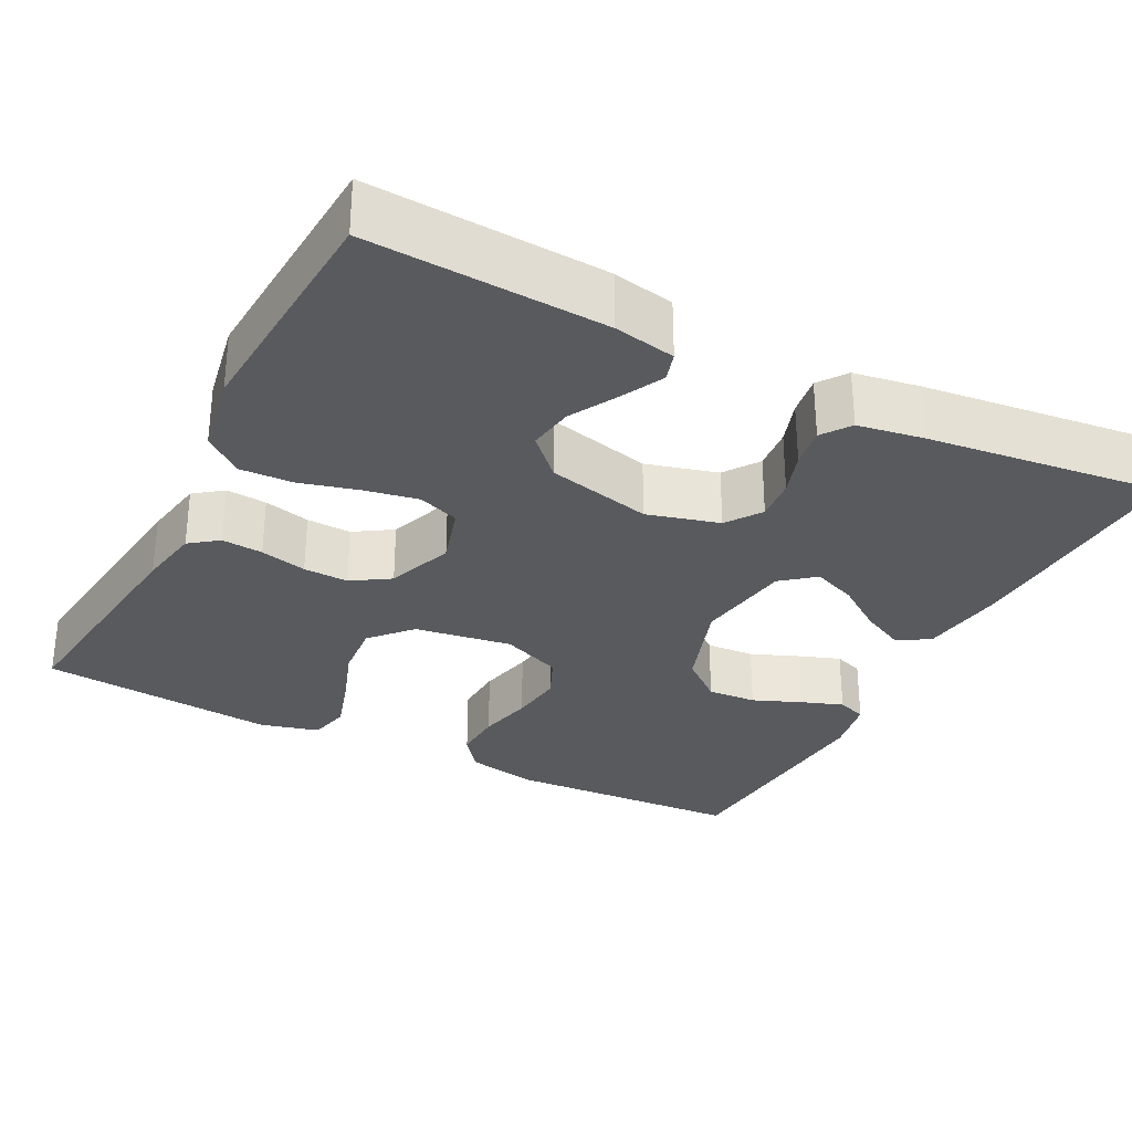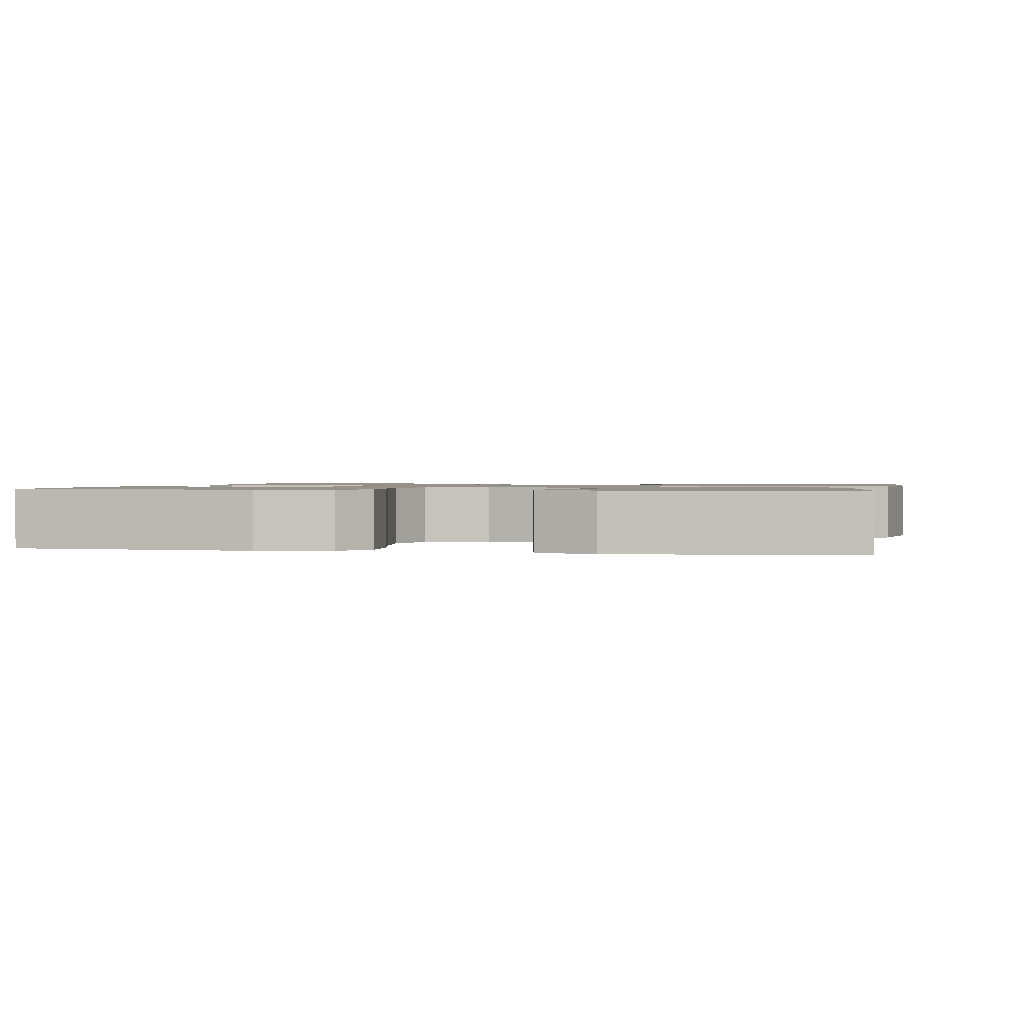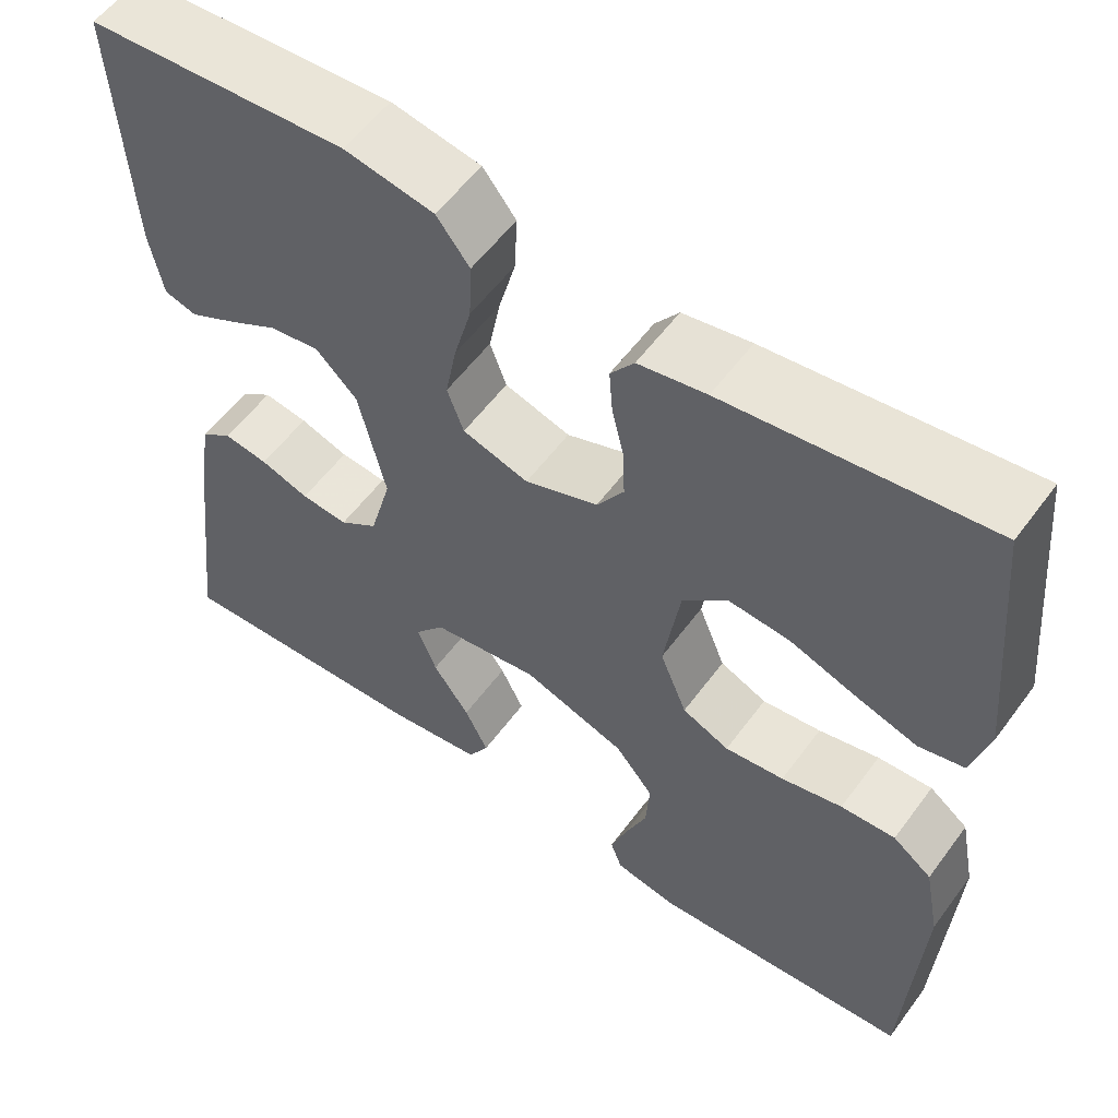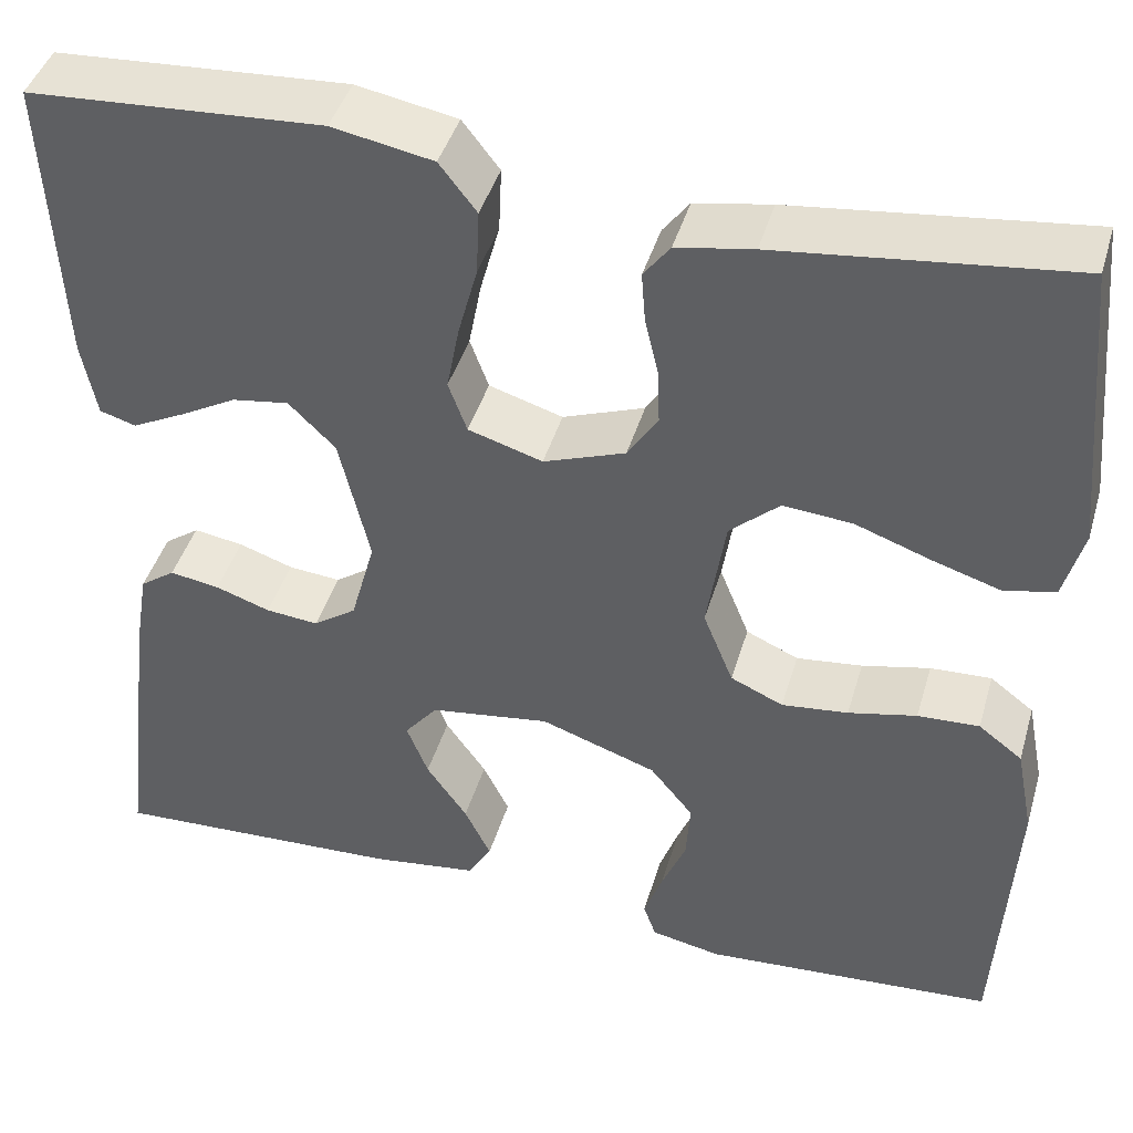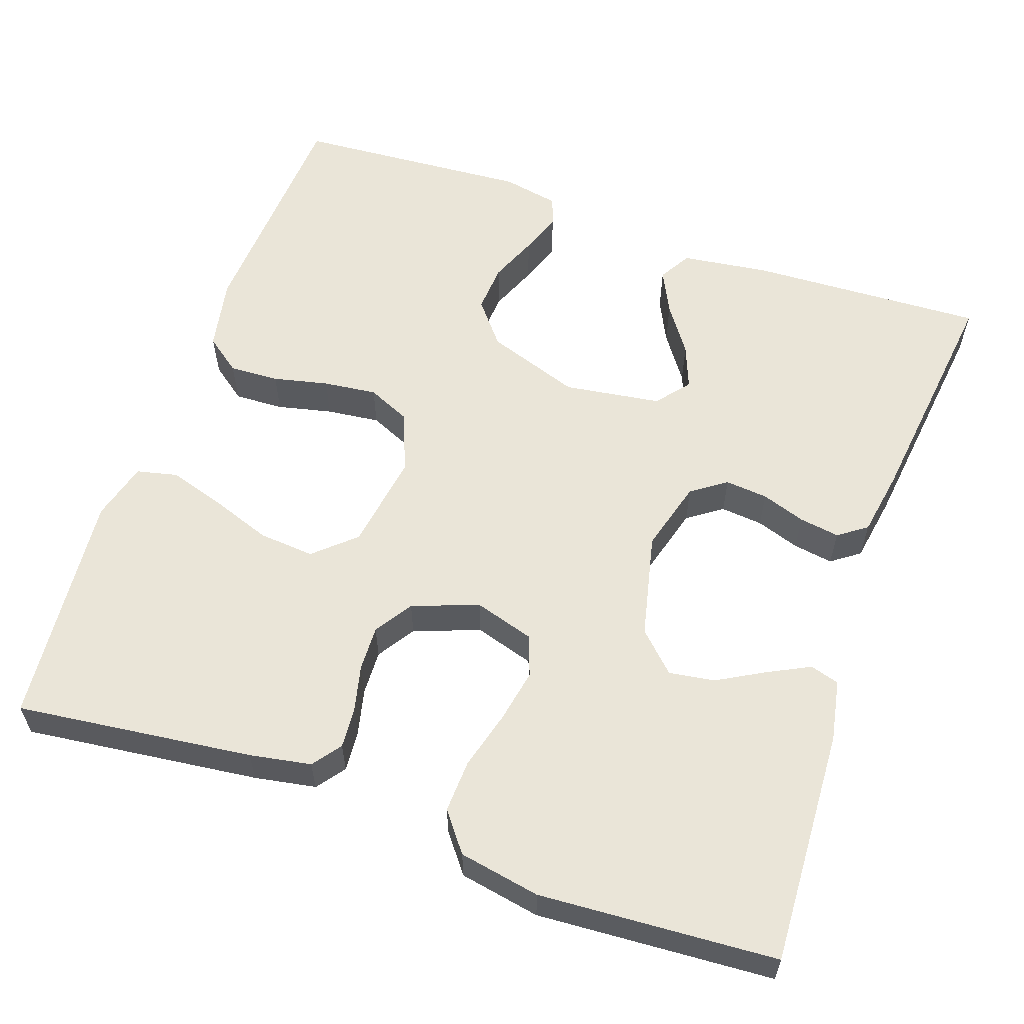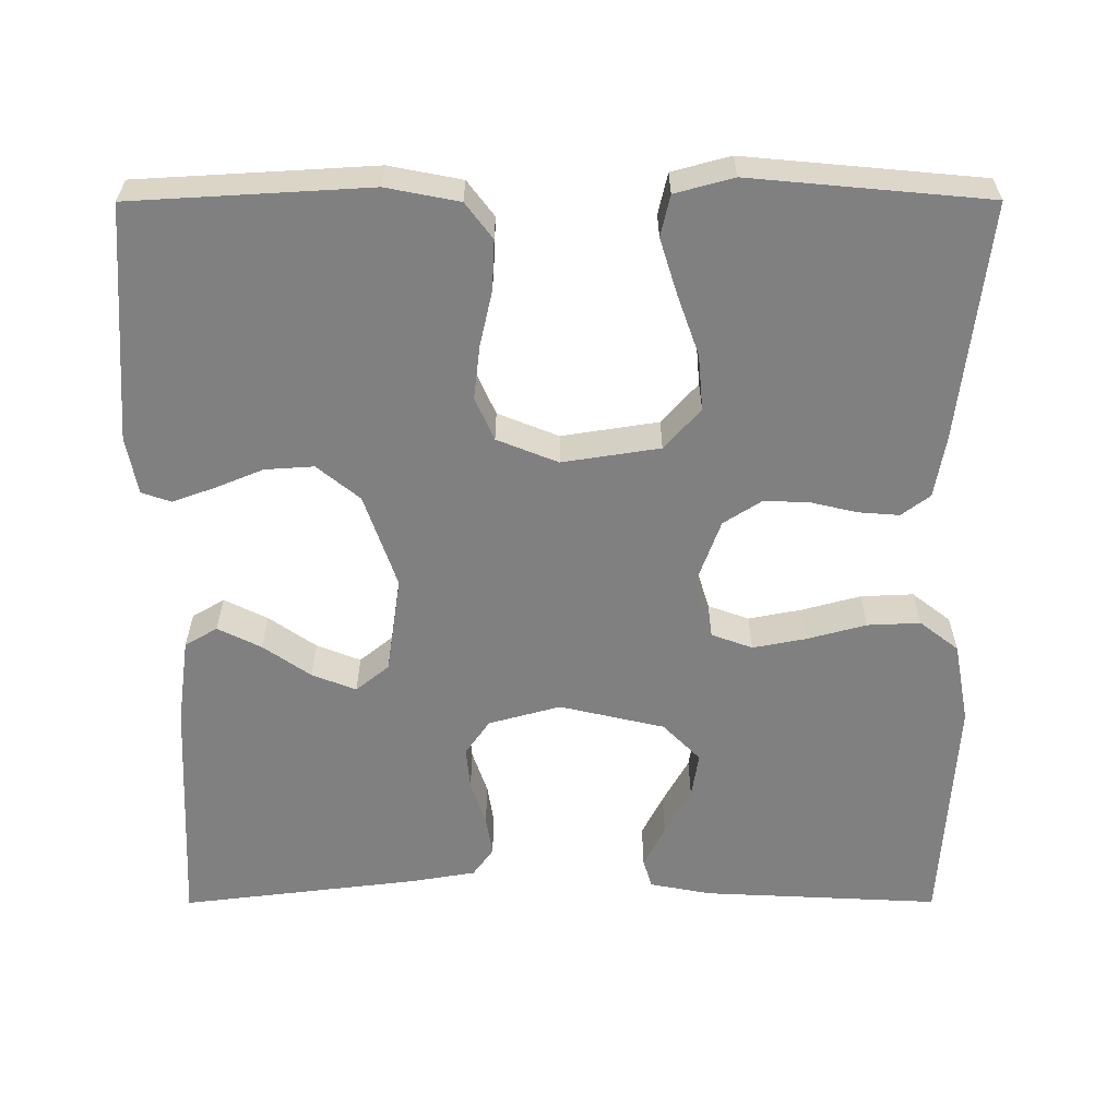
<metadata>
{"format":"obj","ext":"obj","renderer":"f3d","projection":"perspective","resolution":1024,"background":"white","views":[{"elev":-30.7,"azim":62.7,"up":"+Y"},{"elev":1.2,"azim":-78.4,"up":"+Y"},{"elev":56.5,"azim":-144.1,"up":"+Z"},{"elev":43.2,"azim":-163.9,"up":"+Z"},{"elev":58.8,"azim":19.3,"up":"+Y"},{"elev":-60.0,"azim":-89.9,"up":"+Y"}]}
</metadata>
<code>
v 0.5 0.07 -0.5
v 0.2 0.07 -0.486
v 0.09 0.07 -0.471
v 0.066 0.07 -0.43
v 0.093 0.07 -0.375
v 0.135 0.07 -0.315
v 0.157 0.07 -0.259
v 0.123 0.07 -0.217
v 0 0.07 -0.199
v -0.119 0.07 -0.24
v -0.163 0.07 -0.294
v -0.159 0.07 -0.356
v -0.134 0.07 -0.417
v -0.115 0.07 -0.47
v -0.128 0.07 -0.507
v -0.2 0.07 -0.521
v -0.5 0.07 -0.5
v -0.517 0.07 -0.2
v -0.499 0.07 -0.108
v -0.454 0.07 -0.074
v -0.391 0.07 -0.077
v -0.321 0.07 -0.093
v -0.253 0.07 -0.101
v -0.199 0.07 -0.077
v -0.168 0.07 0
v -0.187 0.07 0.123
v -0.238 0.07 0.169
v -0.309 0.07 0.163
v -0.385 0.07 0.136
v -0.456 0.07 0.114
v -0.508 0.07 0.126
v -0.528 0.07 0.2
v -0.5 0.07 0.5
v -0.2 0.07 0.464
v -0.122 0.07 0.45
v -0.095 0.07 0.414
v -0.099 0.07 0.362
v -0.113 0.07 0.303
v -0.115 0.07 0.246
v -0.084 0.07 0.198
v 0 0.07 0.167
v 0.076 0.07 0.19
v 0.095 0.07 0.242
v 0.082 0.07 0.31
v 0.062 0.07 0.384
v 0.059 0.07 0.451
v 0.097 0.07 0.5
v 0.2 0.07 0.519
v 0.5 0.07 0.5
v 0.485 0.07 0.2
v 0.47 0.07 0.122
v 0.433 0.07 0.111
v 0.38 0.07 0.138
v 0.321 0.07 0.171
v 0.263 0.07 0.18
v 0.215 0.07 0.133
v 0.184 0.07 0
v 0.209 0.07 -0.091
v 0.253 0.07 -0.122
v 0.307 0.07 -0.117
v 0.363 0.07 -0.098
v 0.414 0.07 -0.09
v 0.45 0.07 -0.116
v 0.464 0.07 -0.2
v 0.5 0 -0.5
v 0.2 0 -0.486
v 0.09 0 -0.471
v 0.066 0 -0.43
v 0.093 0 -0.375
v 0.135 0 -0.315
v 0.157 0 -0.259
v 0.123 0 -0.217
v 0 0 -0.199
v -0.119 0 -0.24
v -0.163 0 -0.294
v -0.159 0 -0.356
v -0.134 0 -0.417
v -0.115 0 -0.47
v -0.128 0 -0.507
v -0.2 0 -0.521
v -0.5 0 -0.5
v -0.517 0 -0.2
v -0.499 0 -0.108
v -0.454 0 -0.074
v -0.391 0 -0.077
v -0.321 0 -0.093
v -0.253 0 -0.101
v -0.199 0 -0.077
v -0.168 0 0
v -0.187 0 0.123
v -0.238 0 0.169
v -0.309 0 0.163
v -0.385 0 0.136
v -0.456 0 0.114
v -0.508 0 0.126
v -0.528 0 0.2
v -0.5 0 0.5
v -0.2 0 0.464
v -0.122 0 0.45
v -0.095 0 0.414
v -0.099 0 0.362
v -0.113 0 0.303
v -0.115 0 0.246
v -0.084 0 0.198
v 0 0 0.167
v 0.076 0 0.19
v 0.095 0 0.242
v 0.082 0 0.31
v 0.062 0 0.384
v 0.059 0 0.451
v 0.097 0 0.5
v 0.2 0 0.519
v 0.5 0 0.5
v 0.485 0 0.2
v 0.47 0 0.122
v 0.433 0 0.111
v 0.38 0 0.138
v 0.321 0 0.171
v 0.263 0 0.18
v 0.215 0 0.133
v 0.184 0 0
v 0.209 0 -0.091
v 0.253 0 -0.122
v 0.307 0 -0.117
v 0.363 0 -0.098
v 0.414 0 -0.09
v 0.45 0 -0.116
v 0.464 0 -0.2
f 4 5 6
f 3 4 6
f 2 3 6
f 1 2 6
f 64 1 6
f 63 64 6
f 62 63 6
f 61 62 6
f 60 61 6
f 59 60 6 7
f 58 59 7 8
f 57 58 8 9
f 56 57 9 10
f 52 53 54
f 51 52 54
f 50 51 54
f 49 50 54
f 48 49 54
f 47 48 54
f 46 47 54
f 45 46 54
f 44 45 54
f 43 44 54 55
f 42 43 55 56
f 36 37 38
f 35 36 38
f 34 35 38
f 33 34 38
f 32 33 38
f 31 32 38
f 30 31 38
f 29 30 38
f 28 29 38
f 27 28 38 39
f 26 27 39 40
f 20 21 22
f 19 20 22
f 18 19 22
f 17 18 22
f 16 17 22
f 15 16 22
f 14 15 22
f 13 14 22
f 12 13 22
f 11 12 22 23
f 10 11 23 24
f 10 24 25
f 56 10 25
f 42 56 25
f 41 42 25
f 25 26 40 41
f 70 69 68
f 70 68 67
f 70 67 66
f 70 66 65
f 70 65 128
f 70 128 127
f 70 127 126
f 70 126 125
f 70 125 124
f 71 70 124 123
f 72 71 123 122
f 73 72 122 121
f 74 73 121 120
f 118 117 116
f 118 116 115
f 118 115 114
f 118 114 113
f 118 113 112
f 118 112 111
f 118 111 110
f 118 110 109
f 118 109 108
f 119 118 108 107
f 120 119 107 106
f 102 101 100
f 102 100 99
f 102 99 98
f 102 98 97
f 102 97 96
f 102 96 95
f 102 95 94
f 102 94 93
f 102 93 92
f 103 102 92 91
f 104 103 91 90
f 86 85 84
f 86 84 83
f 86 83 82
f 86 82 81
f 86 81 80
f 86 80 79
f 86 79 78
f 86 78 77
f 86 77 76
f 87 86 76 75
f 88 87 75 74
f 89 88 74
f 89 74 120
f 89 120 106
f 89 106 105
f 105 104 90 89
f 1 65 66 2
f 2 66 67 3
f 3 67 68 4
f 4 68 69 5
f 5 69 70 6
f 6 70 71 7
f 7 71 72 8
f 8 72 73 9
f 9 73 74 10
f 10 74 75 11
f 11 75 76 12
f 12 76 77 13
f 13 77 78 14
f 14 78 79 15
f 15 79 80 16
f 16 80 81 17
f 17 81 82 18
f 18 82 83 19
f 19 83 84 20
f 20 84 85 21
f 21 85 86 22
f 22 86 87 23
f 23 87 88 24
f 24 88 89 25
f 25 89 90 26
f 26 90 91 27
f 27 91 92 28
f 28 92 93 29
f 29 93 94 30
f 30 94 95 31
f 31 95 96 32
f 32 96 97 33
f 33 97 98 34
f 34 98 99 35
f 35 99 100 36
f 36 100 101 37
f 37 101 102 38
f 38 102 103 39
f 39 103 104 40
f 40 104 105 41
f 41 105 106 42
f 42 106 107 43
f 43 107 108 44
f 44 108 109 45
f 45 109 110 46
f 46 110 111 47
f 47 111 112 48
f 48 112 113 49
f 49 113 114 50
f 50 114 115 51
f 51 115 116 52
f 52 116 117 53
f 53 117 118 54
f 54 118 119 55
f 55 119 120 56
f 56 120 121 57
f 57 121 122 58
f 58 122 123 59
f 59 123 124 60
f 60 124 125 61
f 61 125 126 62
f 62 126 127 63
f 63 127 128 64
f 64 128 65 1

</code>
